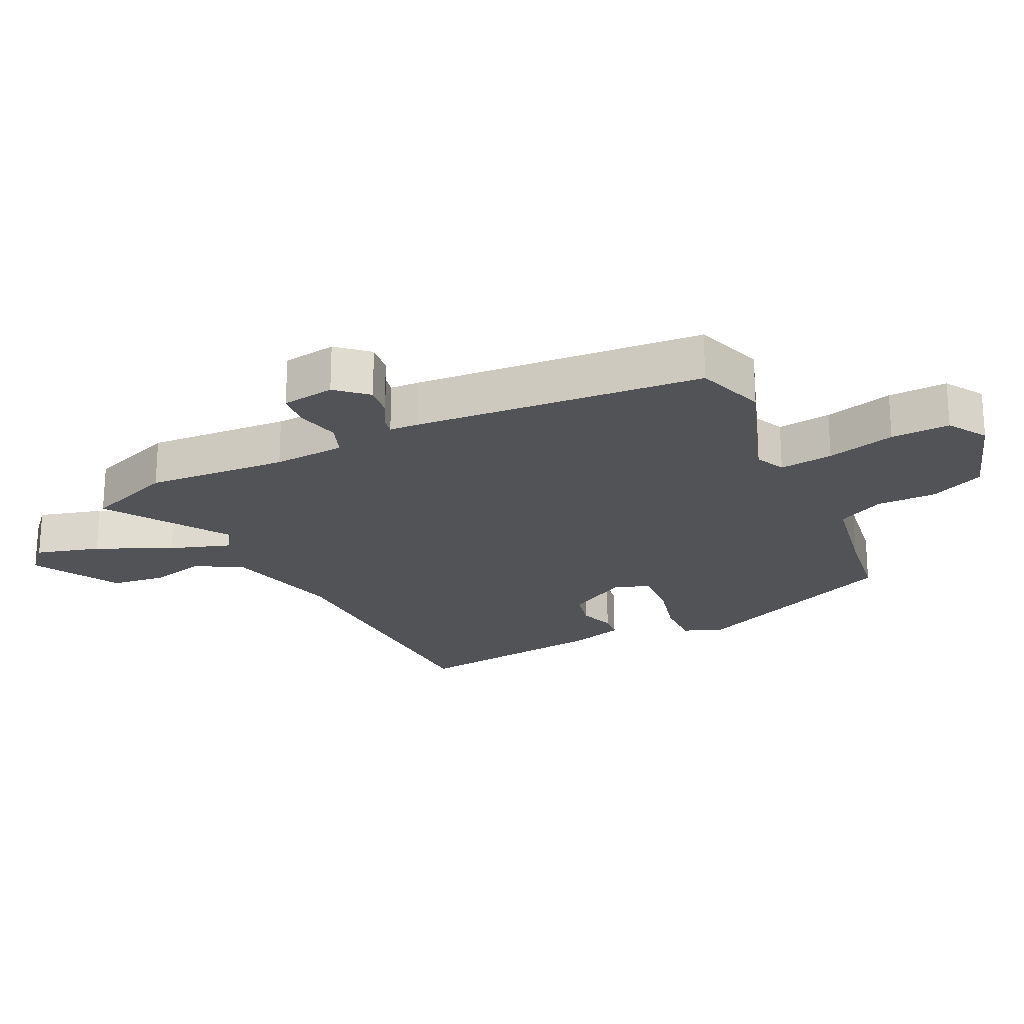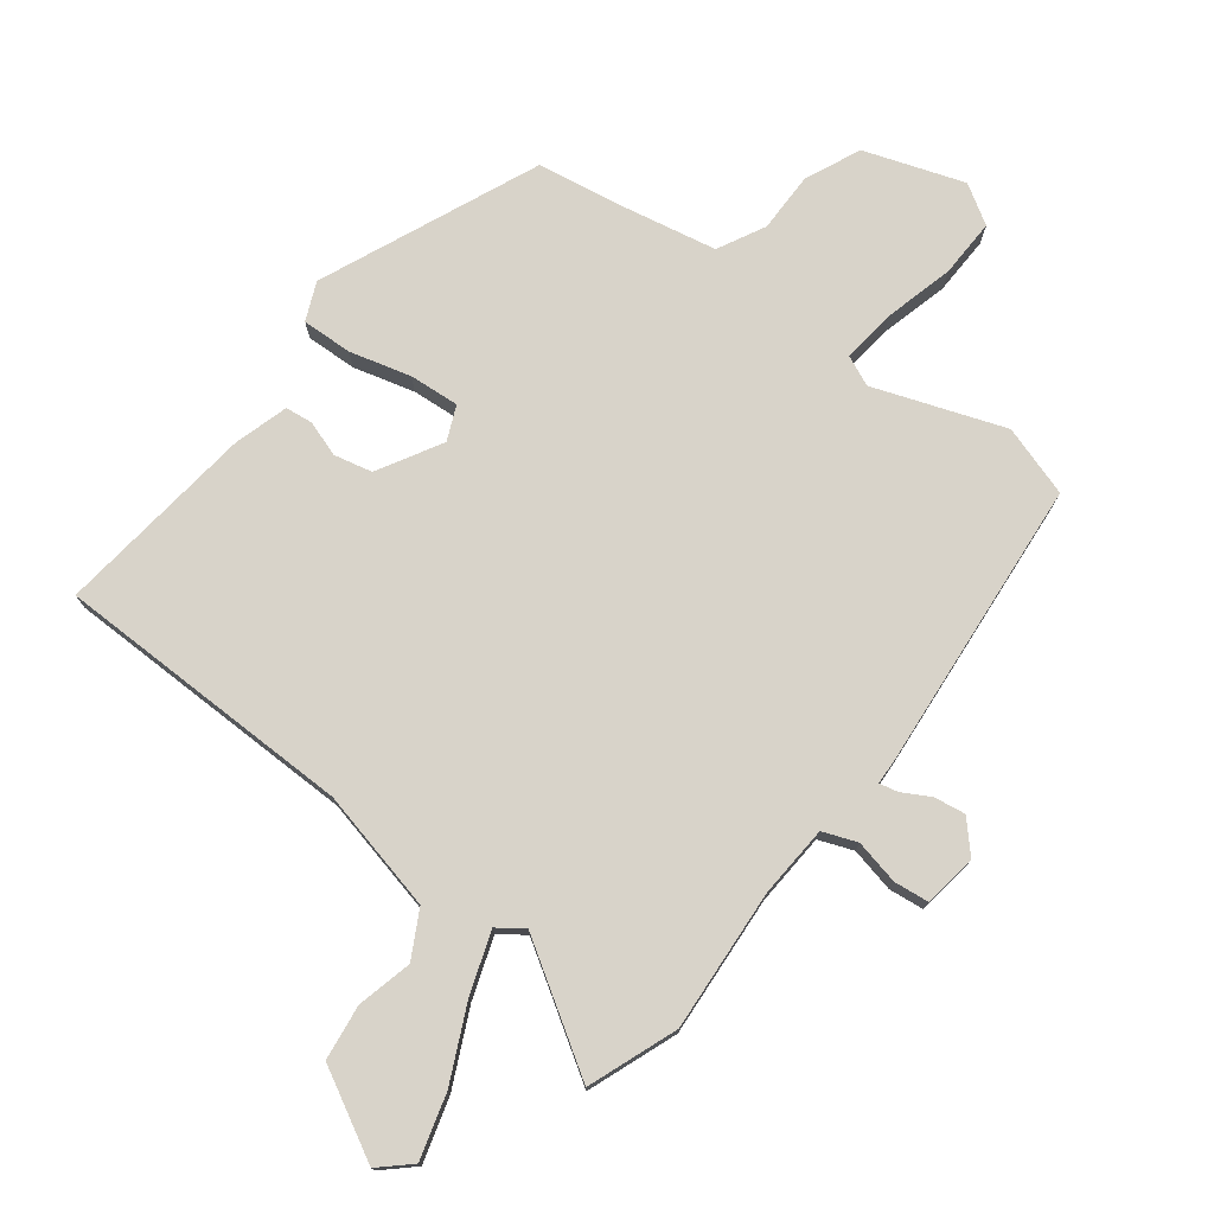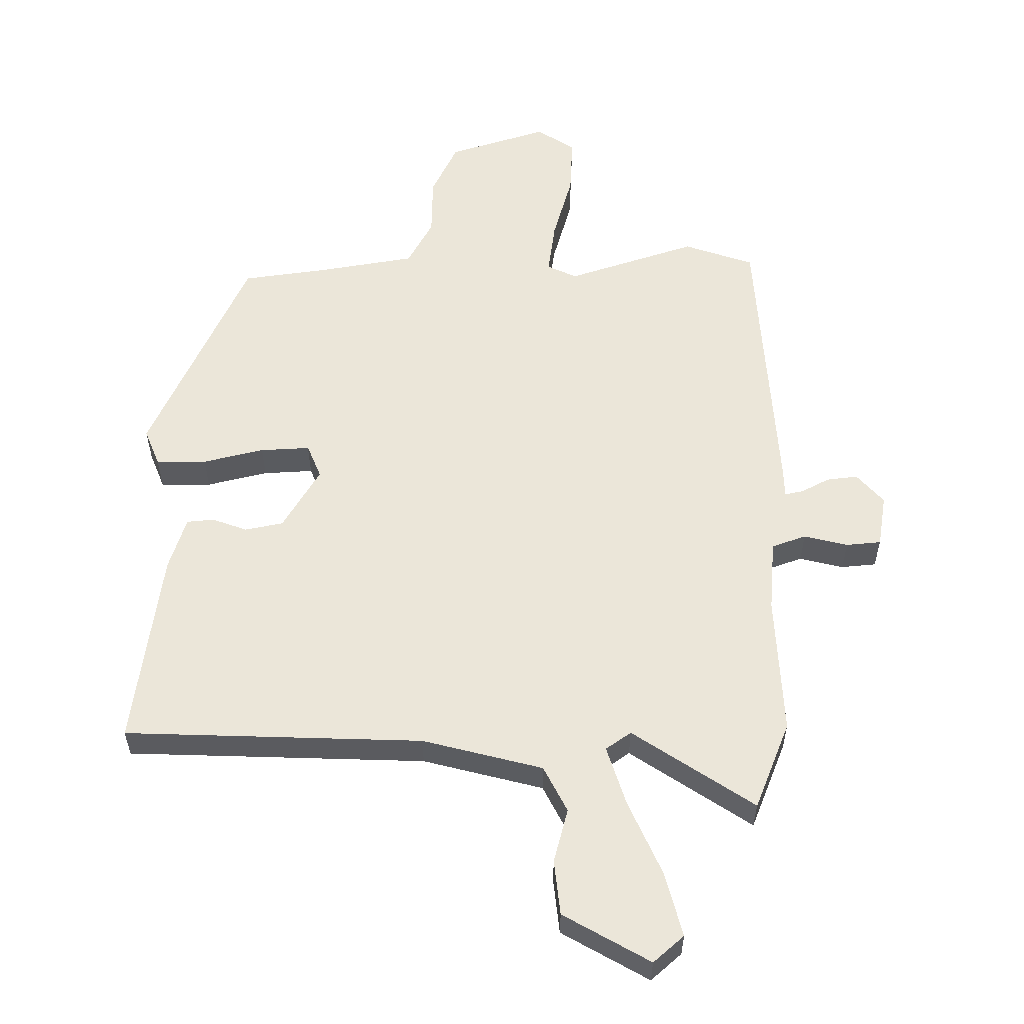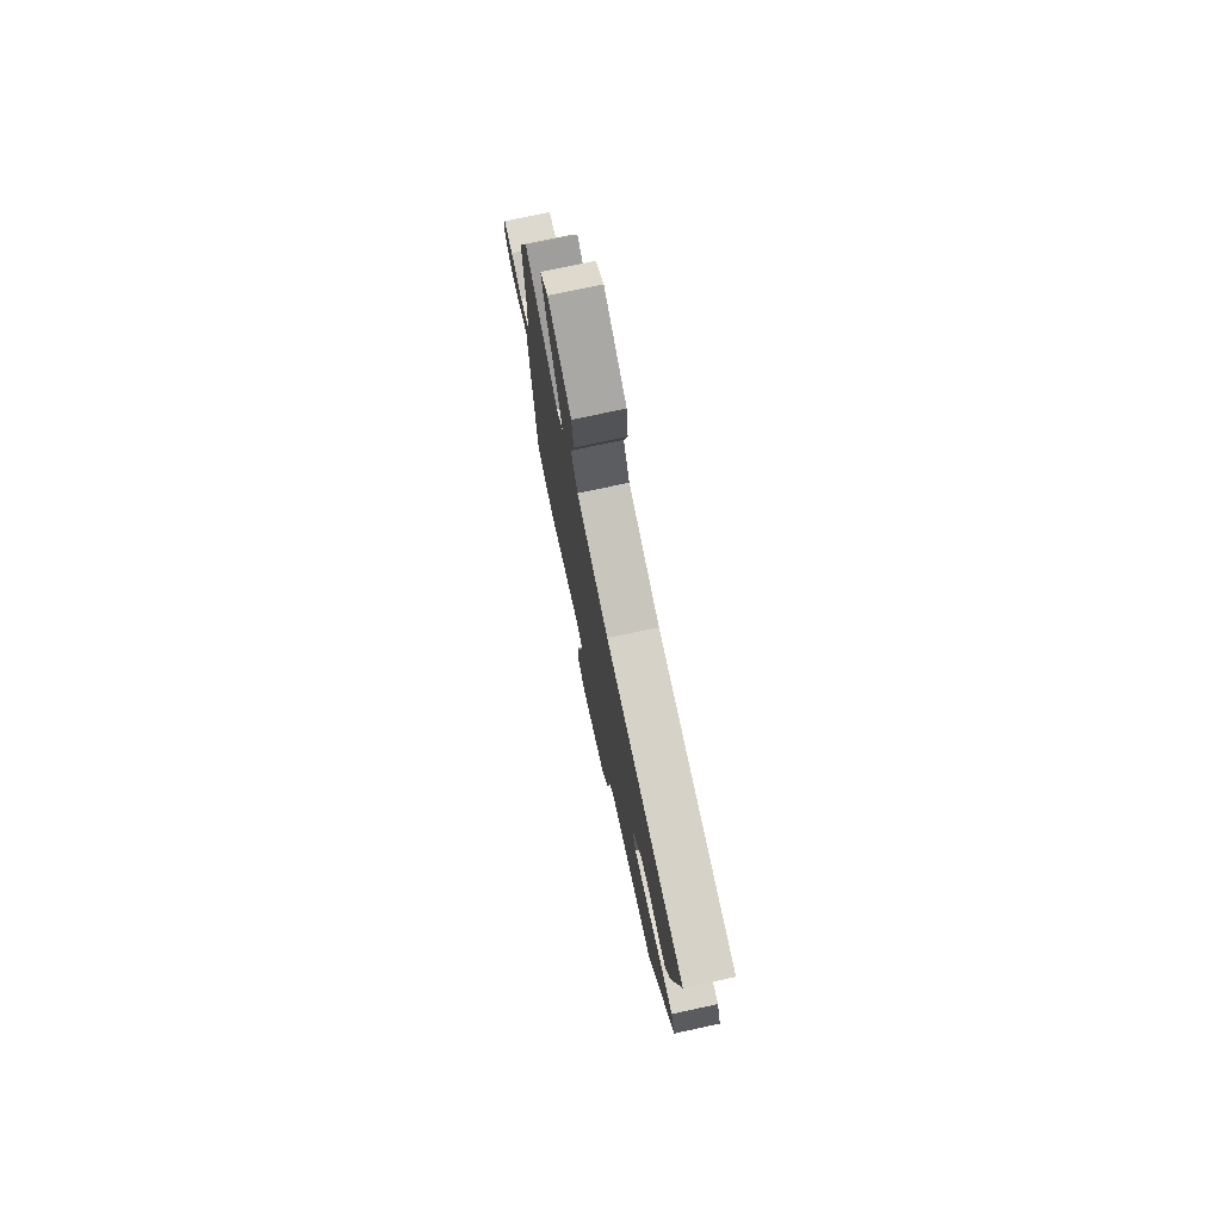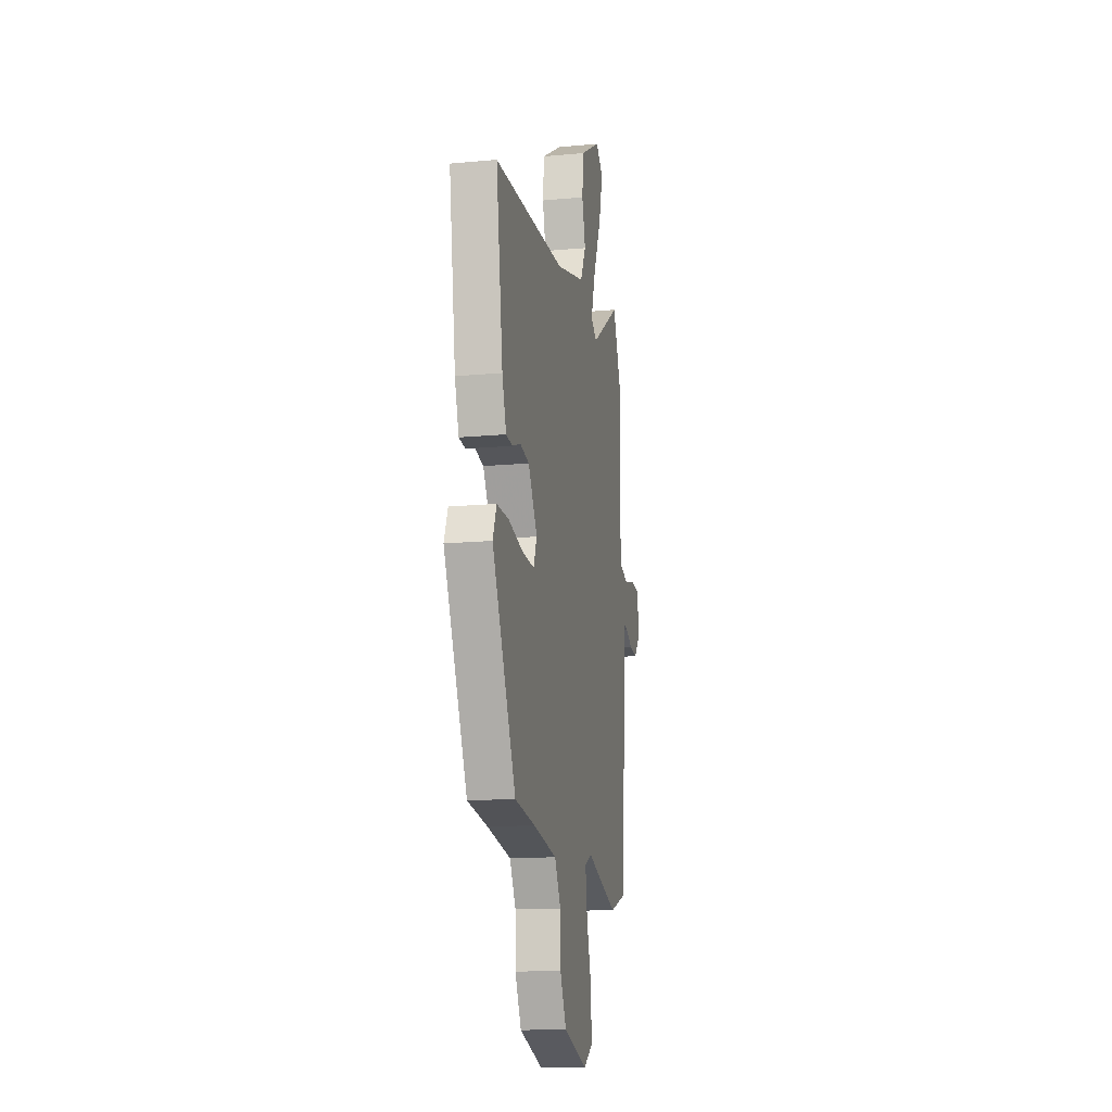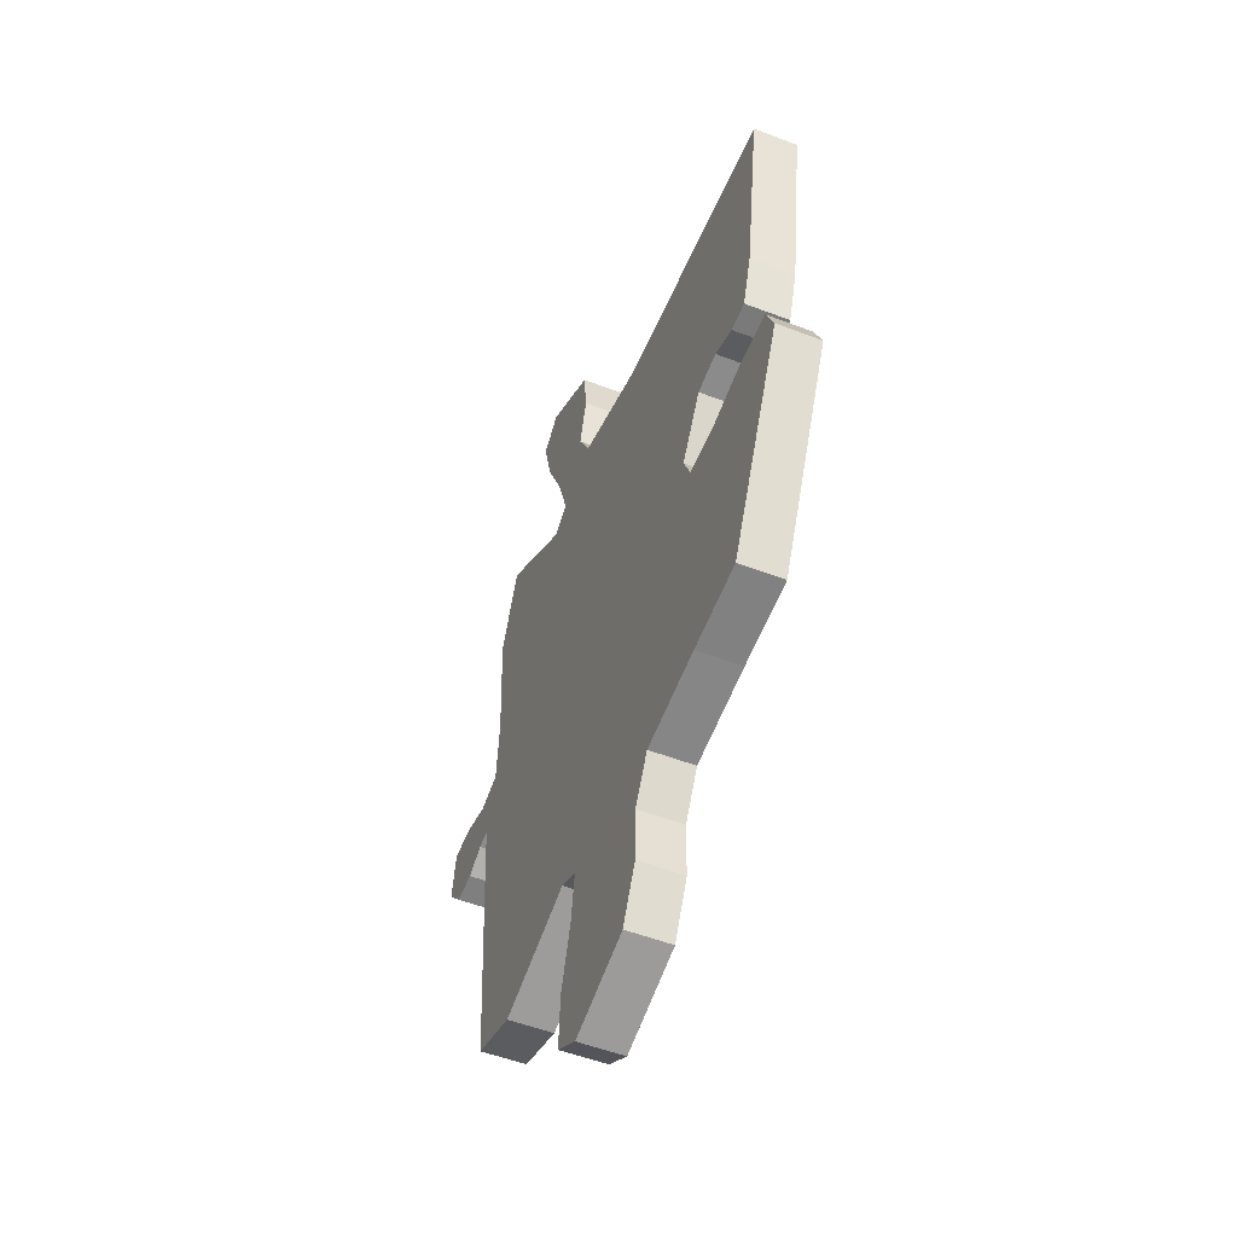
<metadata>
{"format":"obj","ext":"obj","renderer":"f3d","projection":"perspective","resolution":1024,"background":"white","views":[{"elev":-22.0,"azim":114.9,"up":"+Y"},{"elev":75.8,"azim":35.9,"up":"+Y"},{"elev":57.0,"azim":-0.4,"up":"+Y"},{"elev":76.2,"azim":-102.0,"up":"+Z"},{"elev":-14.8,"azim":-78.7,"up":"+Z"},{"elev":-53.0,"azim":-112.3,"up":"+Z"}]}
</metadata>
<code>
v 0.467 0.07 0.582
v 0.523 0.07 0.444
v 0.513 0.07 0.222
v 0.523 0.07 0.109
v 0.577 0.07 0.09
v 0.646 0.07 0.107
v 0.701 0.07 0.102
v 0.715 0.07 0.019
v 0.673 0.07 -0.029
v 0.624 0.07 -0.023
v 0.58 0.07 0
v 0.551 0.07 0.006
v 0.55 0.07 -0.039
v 0.522 0.07 -0.492
v 0.412 0.07 -0.53
v 0.208 0.07 -0.463
v 0.161 0.07 -0.485
v 0.173 0.07 -0.569
v 0.204 0.07 -0.676
v 0.209 0.07 -0.768
v 0.149 0.07 -0.807
v -0.007 0.07 -0.758
v -0.048 0.07 -0.673
v -0.05 0.07 -0.579
v -0.09 0.07 -0.506
v -0.244 0.07 -0.48
v -0.376 0.07 -0.462
v -0.531 0.07 -0.126
v -0.507 0.07 -0.066
v -0.428 0.07 -0.067
v -0.332 0.07 -0.09
v -0.254 0.07 -0.094
v -0.232 0.07 -0.04
v -0.291 0.07 0.058
v -0.351 0.07 0.07
v -0.406 0.07 0.05
v -0.449 0.07 0.054
v -0.476 0.07 0.138
v -0.521 0.07 0.449
v -0.052 0.07 0.466
v 0.137 0.07 0.515
v 0.174 0.07 0.588
v 0.151 0.07 0.673
v 0.16 0.07 0.76
v 0.296 0.07 0.838
v 0.344 0.07 0.796
v 0.318 0.07 0.695
v 0.266 0.07 0.577
v 0.236 0.07 0.482
v 0.276 0.07 0.454
v 0.467 0 0.582
v 0.523 0 0.444
v 0.513 0 0.222
v 0.523 0 0.109
v 0.577 0 0.09
v 0.646 0 0.107
v 0.701 0 0.102
v 0.715 0 0.019
v 0.673 0 -0.029
v 0.624 0 -0.023
v 0.58 0 0
v 0.551 0 0.006
v 0.55 0 -0.039
v 0.522 0 -0.492
v 0.412 0 -0.53
v 0.208 0 -0.463
v 0.161 0 -0.485
v 0.173 0 -0.569
v 0.204 0 -0.676
v 0.209 0 -0.768
v 0.149 0 -0.807
v -0.007 0 -0.758
v -0.048 0 -0.673
v -0.05 0 -0.579
v -0.09 0 -0.506
v -0.244 0 -0.48
v -0.376 0 -0.462
v -0.531 0 -0.126
v -0.507 0 -0.066
v -0.428 0 -0.067
v -0.332 0 -0.09
v -0.254 0 -0.094
v -0.232 0 -0.04
v -0.291 0 0.058
v -0.351 0 0.07
v -0.406 0 0.05
v -0.449 0 0.054
v -0.476 0 0.138
v -0.521 0 0.449
v -0.052 0 0.466
v 0.137 0 0.515
v 0.174 0 0.588
v 0.151 0 0.673
v 0.16 0 0.76
v 0.296 0 0.838
v 0.344 0 0.796
v 0.318 0 0.695
v 0.266 0 0.577
v 0.236 0 0.482
v 0.276 0 0.454
f 45 46 47 48
f 45 48 49
f 42 43 44 45
f 42 45 49
f 41 42 49
f 40 41 49 50
f 38 39 40 50
f 35 36 37 38
f 34 35 38 50
f 28 29 30 31
f 26 27 28 31
f 25 26 31 32
f 24 25 32 33
f 22 23 24
f 21 22 24
f 18 19 20 21
f 17 18 21 24
f 16 17 24 33
f 12 13 14 15
f 12 15 16 33
f 8 9 10 11
f 8 11 12
f 5 6 7 8
f 4 5 8 12
f 50 1 2 3
f 50 3 4
f 33 34 50
f 4 12 33 50
f 98 97 96 95
f 99 98 95
f 95 94 93 92
f 99 95 92
f 99 92 91
f 100 99 91 90
f 100 90 89 88
f 88 87 86 85
f 100 88 85 84
f 81 80 79 78
f 81 78 77 76
f 82 81 76 75
f 83 82 75 74
f 74 73 72
f 74 72 71
f 71 70 69 68
f 74 71 68 67
f 83 74 67 66
f 65 64 63 62
f 83 66 65 62
f 61 60 59 58
f 62 61 58
f 58 57 56 55
f 62 58 55 54
f 53 52 51 100
f 54 53 100
f 100 84 83
f 100 83 62 54
f 1 51 52 2
f 2 52 53 3
f 3 53 54 4
f 4 54 55 5
f 5 55 56 6
f 6 56 57 7
f 7 57 58 8
f 8 58 59 9
f 9 59 60 10
f 10 60 61 11
f 11 61 62 12
f 12 62 63 13
f 13 63 64 14
f 14 64 65 15
f 15 65 66 16
f 16 66 67 17
f 17 67 68 18
f 18 68 69 19
f 19 69 70 20
f 20 70 71 21
f 21 71 72 22
f 22 72 73 23
f 23 73 74 24
f 24 74 75 25
f 25 75 76 26
f 26 76 77 27
f 27 77 78 28
f 28 78 79 29
f 29 79 80 30
f 30 80 81 31
f 31 81 82 32
f 32 82 83 33
f 33 83 84 34
f 34 84 85 35
f 35 85 86 36
f 36 86 87 37
f 37 87 88 38
f 38 88 89 39
f 39 89 90 40
f 40 90 91 41
f 41 91 92 42
f 42 92 93 43
f 43 93 94 44
f 44 94 95 45
f 45 95 96 46
f 46 96 97 47
f 47 97 98 48
f 48 98 99 49
f 49 99 100 50
f 50 100 51 1

</code>
